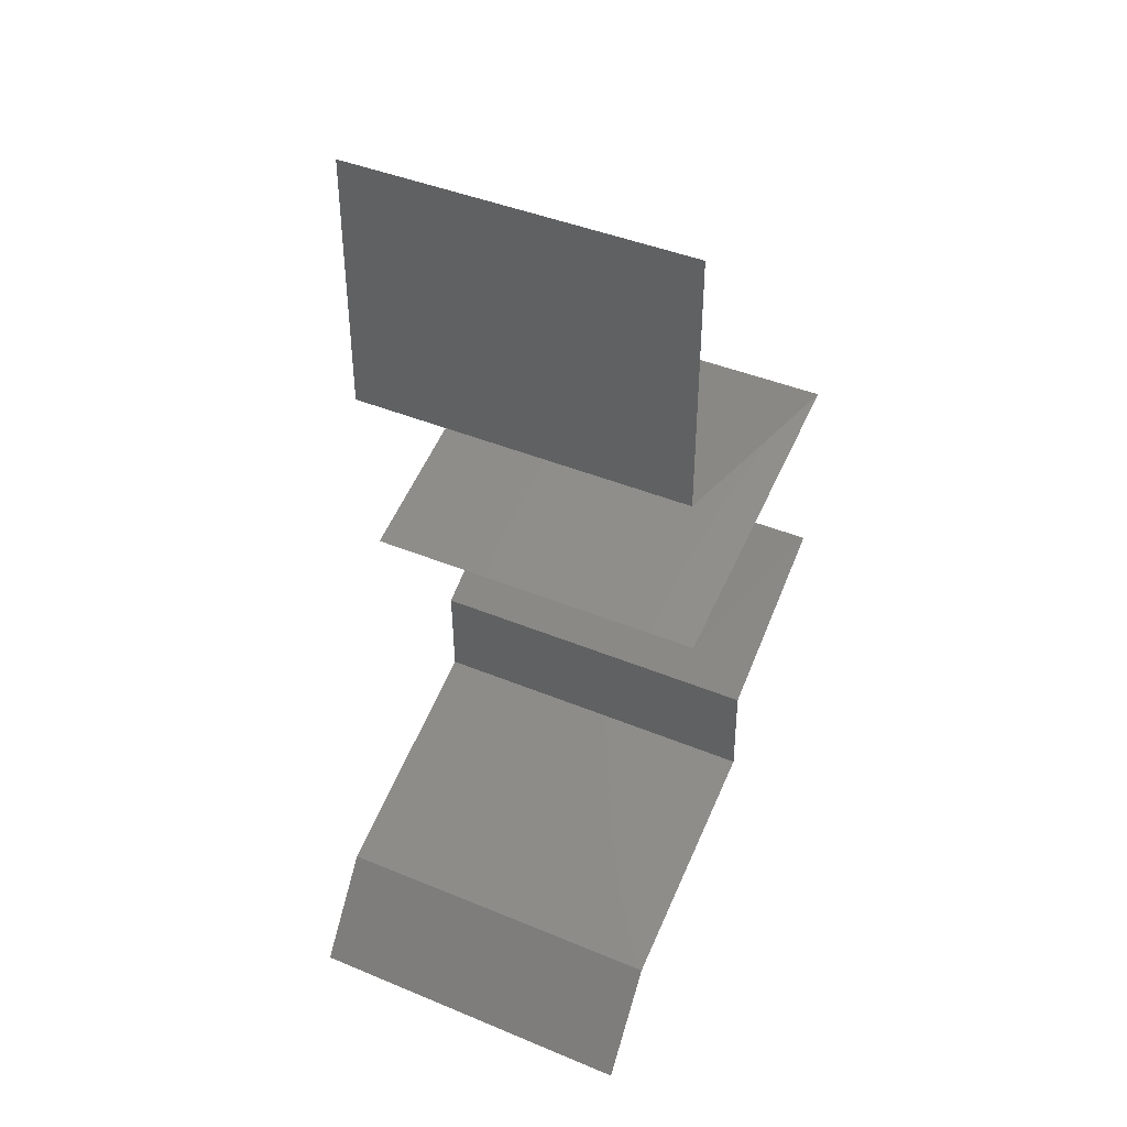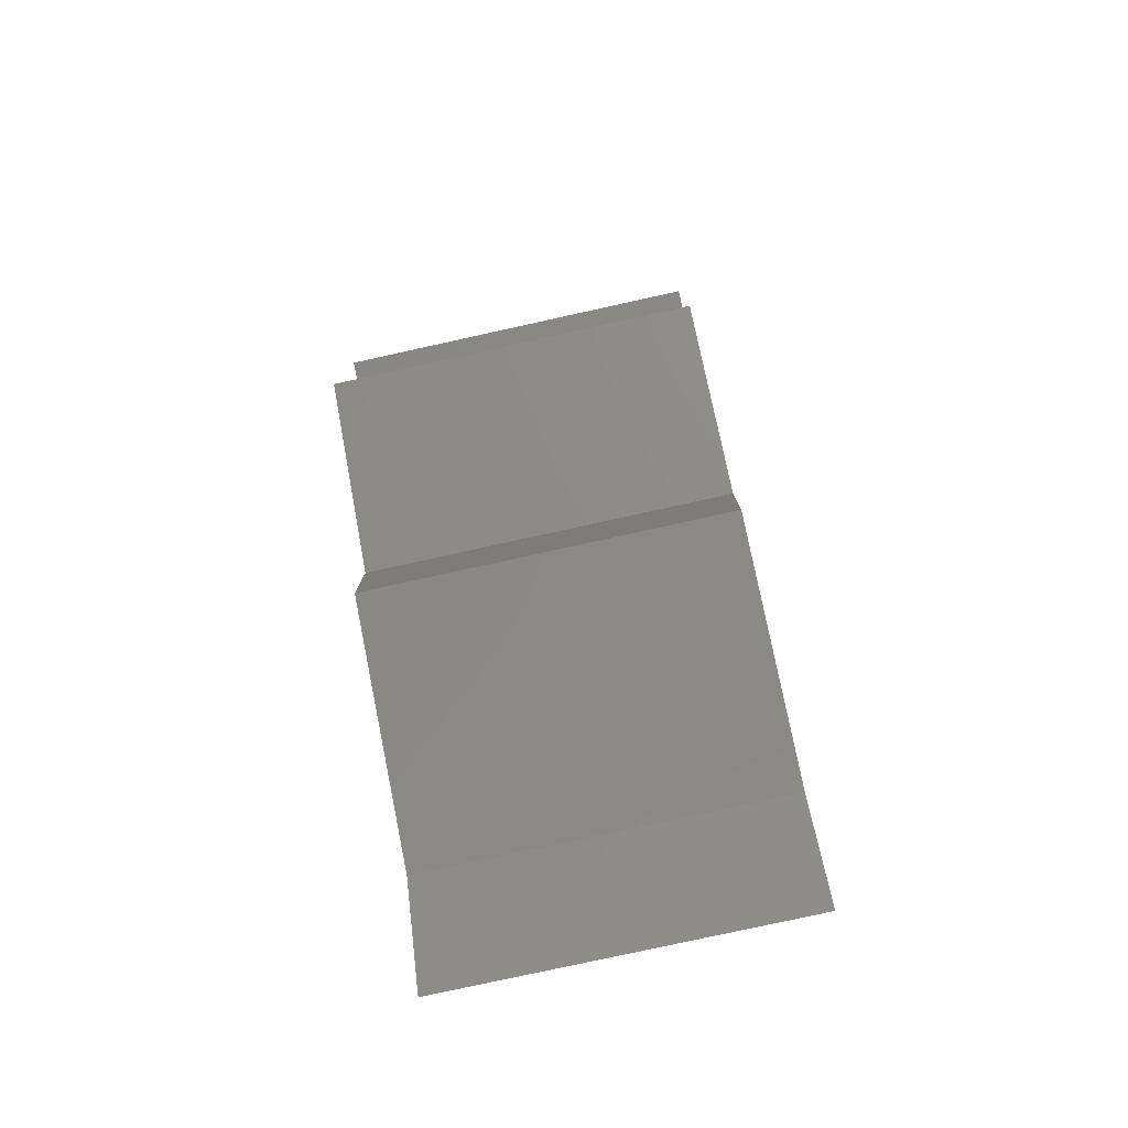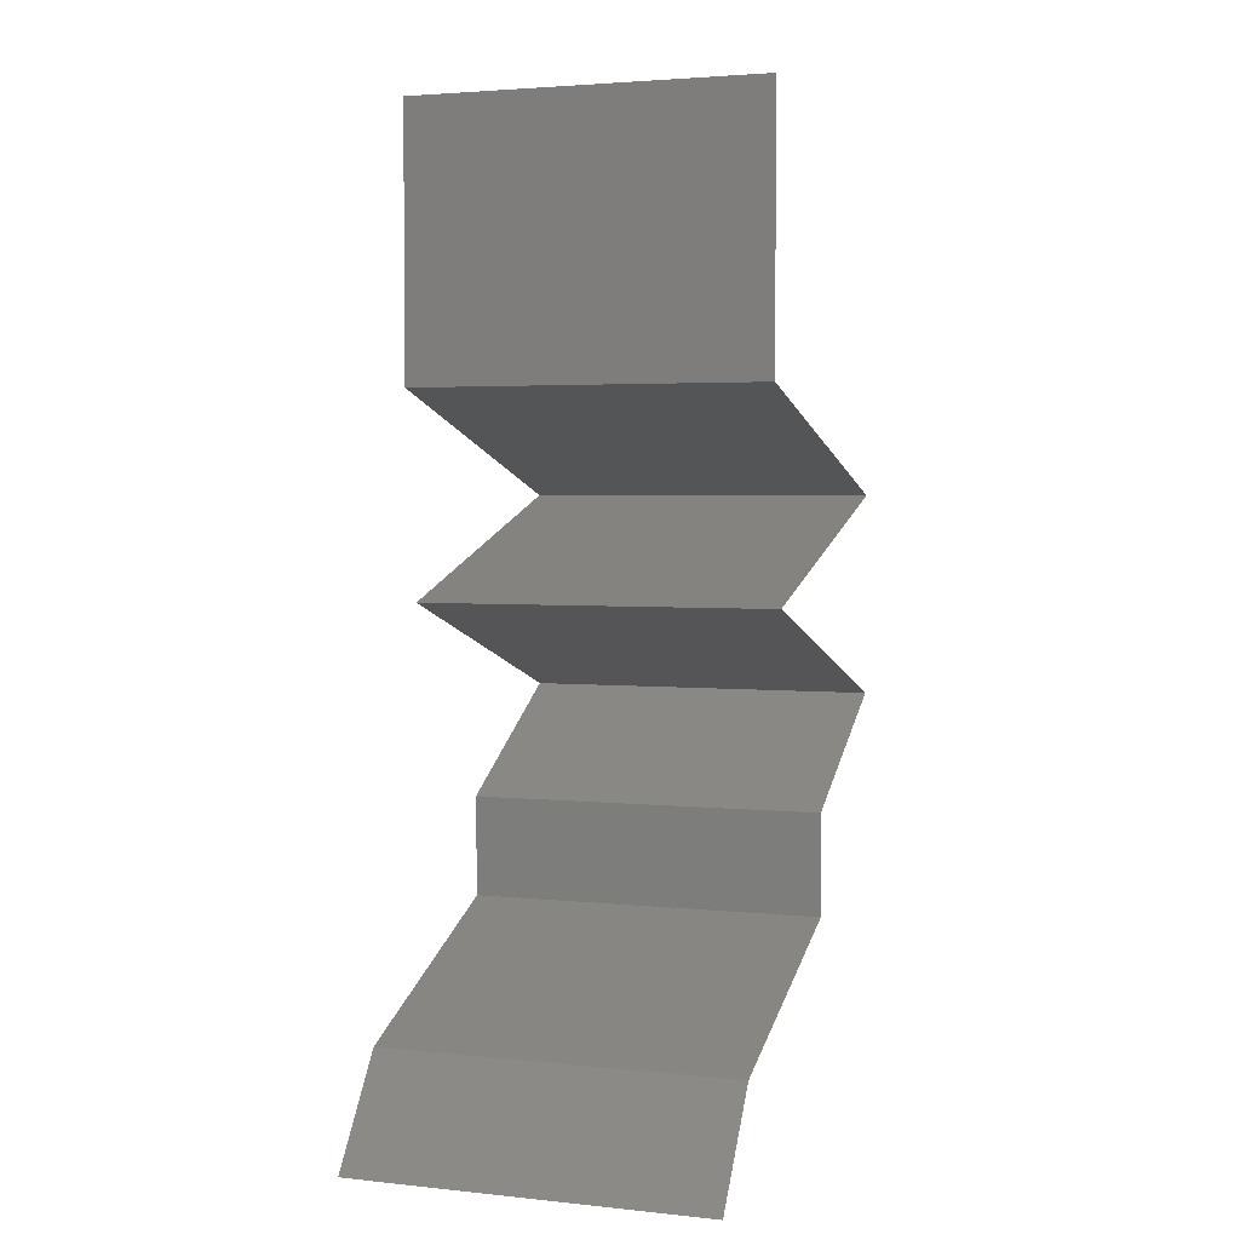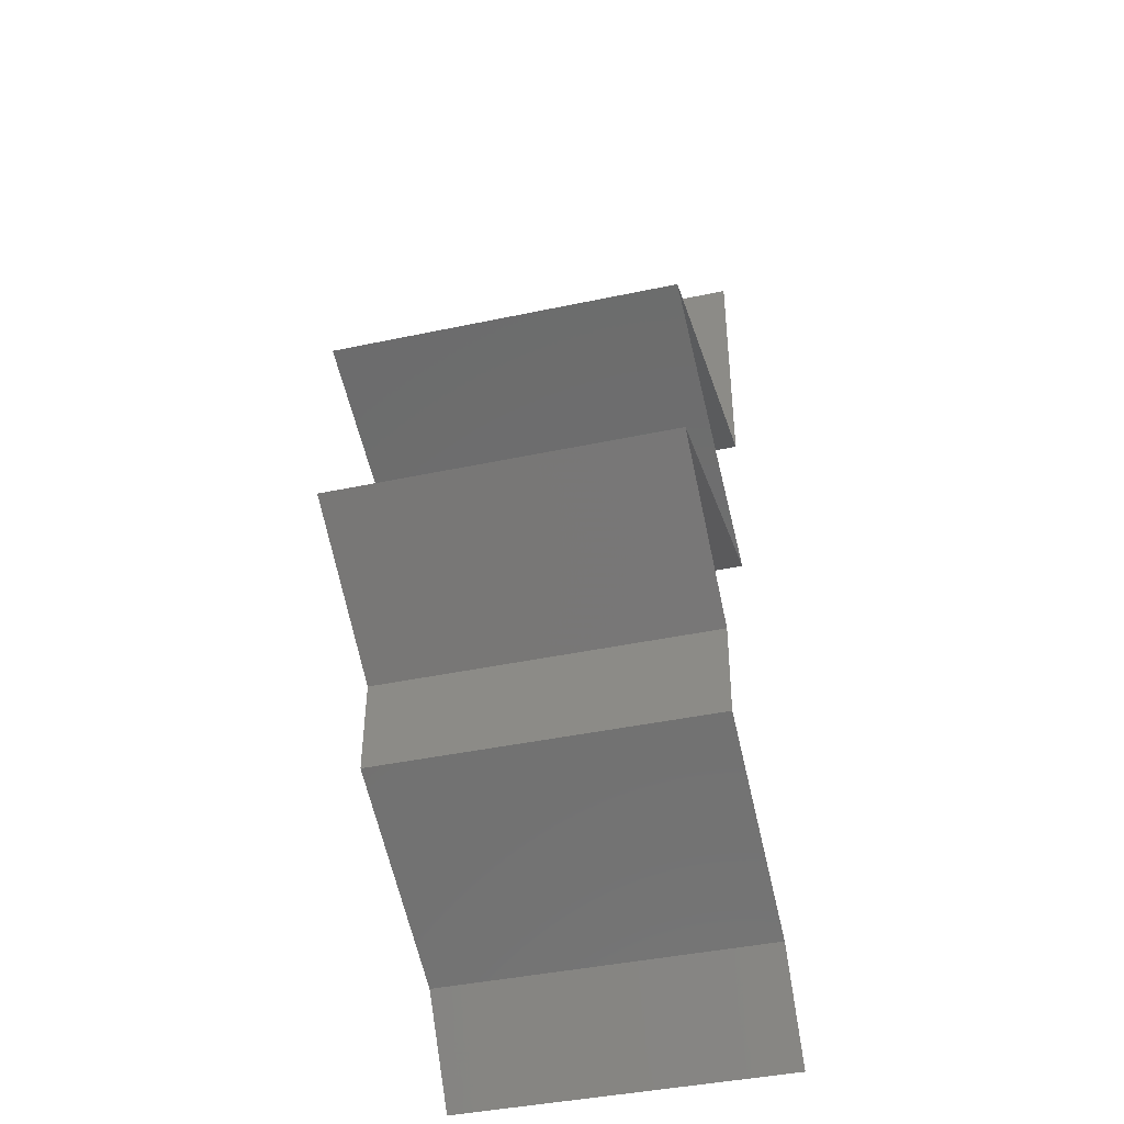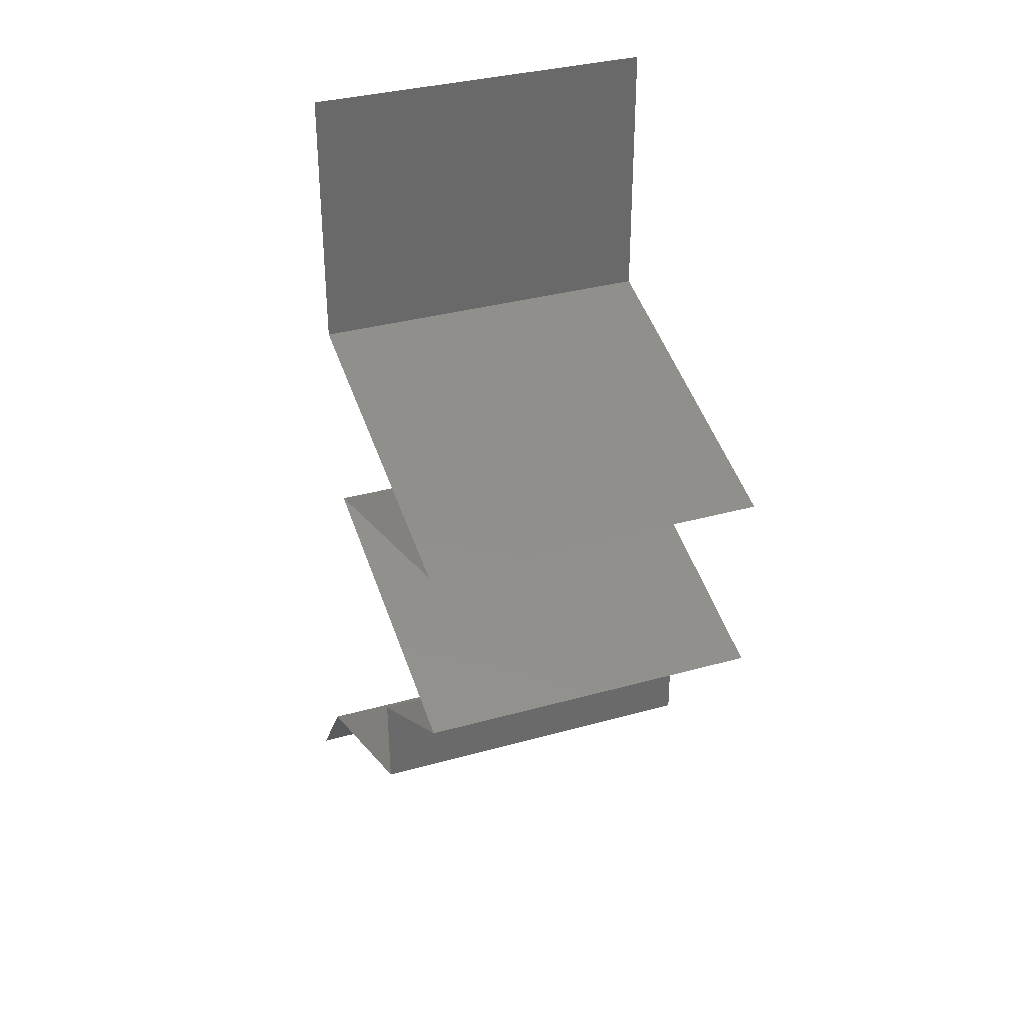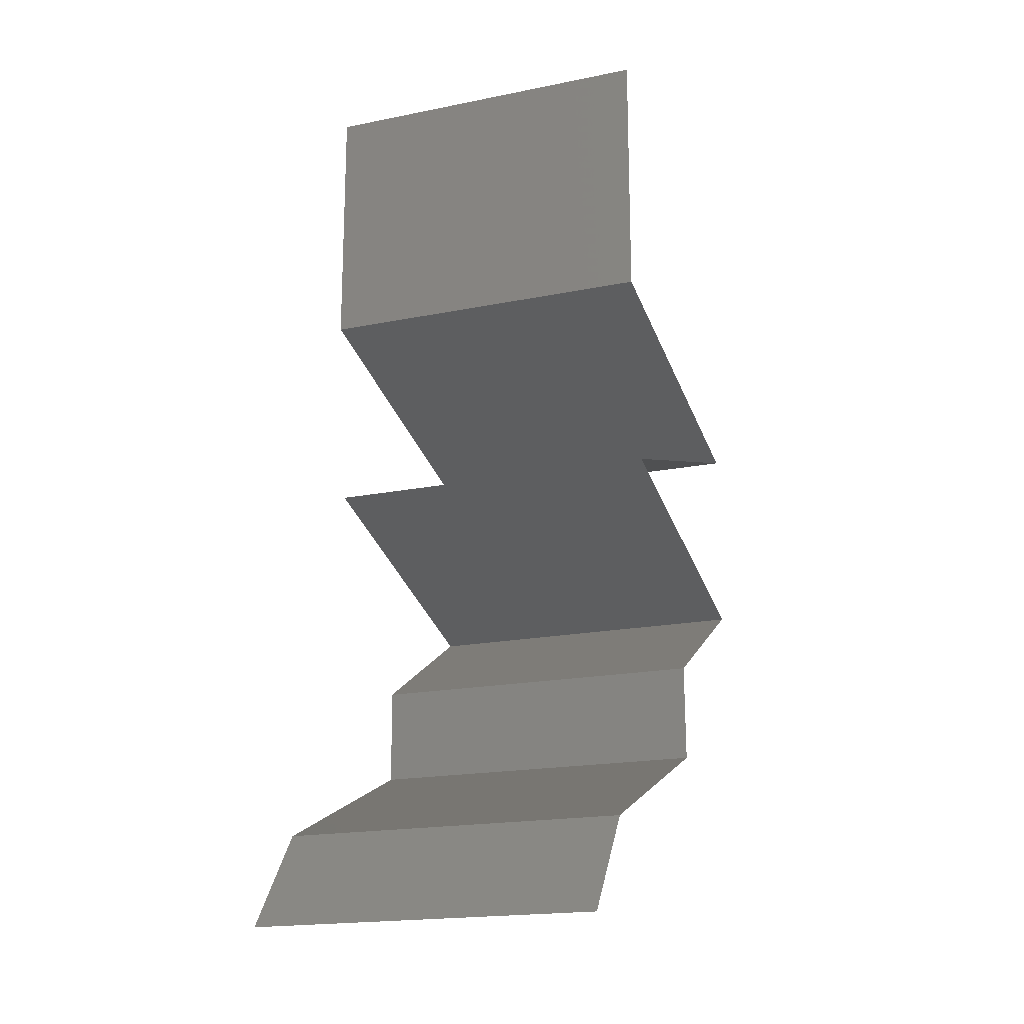
<metadata>
{"format":"stl","ext":"stl","renderer":"f3d","projection":"perspective","resolution":1024,"background":"white","views":[{"elev":42.0,"azim":116.6,"up":"+Y"},{"elev":-78.6,"azim":-77.6,"up":"+Y"},{"elev":3.2,"azim":109.9,"up":"+Y"},{"elev":-42.1,"azim":-75.7,"up":"+Y"},{"elev":34.2,"azim":-110.7,"up":"+Y"},{"elev":-18.5,"azim":111.4,"up":"+Y"}]}
</metadata>
<code>
# stl→obj: 61 verts, 90 faces
v 0.04 0.045 0.02
v 0.04 0.05261 0.01232
v 0.04 0.0525 0.02
v 0.04 0.06 0.02
v 0.04 0.06 0.01
v 0.04 0.045 0.01
v 0.04 0.045 0
v 0.04 0.05025 0.005344
v 0.04 0.05541 0.005381
v 0.04 0.06 0
v 0.04 0.0525 0
v 0.02125 0.03938 0.01
v 0.02808 0.04142 0.01296
v 0.02125 0.03938 0.02
v 0.03281 0.04284 0.007553
v 0.03063 0.04219 0
v 0.03063 0.04219 0.02
v 0.02125 0.03938 0
v 0.02639 0.04092 0.00546
v 0.03444 0.04333 0.01415
v 0.02842 0.03707 0.007696
v 0.02999 0.03656 0
v 0.03873 0.03375 0.01
v 0.03229 0.03582 0.01322
v 0.03873 0.03375 0.02
v 0.02999 0.03656 0.02
v 0.02658 0.03766 0.01423
v 0.03873 0.03375 0
v 0.03436 0.03516 0.005
v 0.02125 0.02813 0.02
v 0.02842 0.03043 0.0123
v 0.02999 0.03094 0.02
v 0.02125 0.02813 0.01
v 0.03229 0.03168 0.006777
v 0.02999 0.03094 0
v 0.03436 0.03234 0.015
v 0.02125 0.02813 0
v 0.02658 0.02984 0.00577
v 0.02609 0.02531 0.005691
v 0.03093 0.0225 0
v 0.03093 0.0225 0.02
v 0.02609 0.02531 0.01448
v 0.03093 0.0225 0.01
v 0.03081 0.01688 0.01
v 0.03087 0.01969 0.005
v 0.03087 0.01969 0.015
v 0.03081 0.01688 0.02
v 0.03081 0.01688 0
v 0.04416 0.01125 0.02
v 0.03735 0.01412 0.01248
v 0.03749 0.01406 0.02
v 0.04416 0.01125 0.01
v 0.04416 0.01125 0
v 0.03949 0.01322 0.005287
v 0.03489 0.01516 0.005395
v 0.03749 0.01406 0
v 0.04825 0.005625 0.02
v 0.04621 0.008438 0.015
v 0.04621 0.008438 0.005
v 0.04825 0.005625 0
v 0.04825 0.005625 0.01
f 1 2 3
f 3 2 4
f 4 2 5
f 6 2 1
f 7 8 6
f 5 9 10
f 10 9 11
f 11 8 7
f 8 9 2
f 11 9 8
f 2 9 5
f 8 2 6
f 12 13 14
f 7 15 16
f 6 15 7
f 14 13 17
f 18 19 12
f 1 20 6
f 16 19 18
f 17 20 1
f 12 19 13
f 20 15 6
f 13 19 15
f 15 19 16
f 20 13 15
f 17 13 20
f 18 21 22
f 12 21 18
f 23 24 25
f 25 24 26
f 14 27 12
f 28 29 23
f 26 27 14
f 22 29 28
f 23 29 24
f 24 29 21
f 27 21 12
f 21 29 22
f 27 24 21
f 26 24 27
f 30 31 32
f 33 31 30
f 23 34 28
f 28 34 35
f 25 36 23
f 37 38 33
f 32 36 25
f 35 38 37
f 23 36 34
f 34 36 31
f 38 31 33
f 31 36 32
f 38 34 31
f 35 34 38
f 37 39 40
f 41 42 30
f 40 39 43
f 30 42 33
f 43 39 42
f 42 39 33
f 43 42 41
f 33 39 37
f 44 45 43
f 43 46 44
f 47 46 41
f 40 45 48
f 43 45 40
f 41 46 43
f 48 45 44
f 44 46 47
f 49 50 51
f 51 50 47
f 47 50 44
f 52 50 49
f 53 54 52
f 44 55 48
f 56 54 53
f 48 55 56
f 54 55 50
f 56 55 54
f 50 55 44
f 54 50 52
f 57 58 49
f 53 59 60
f 61 59 52
f 52 58 61
f 52 59 53
f 49 58 52
f 60 59 61
f 61 58 57

</code>
